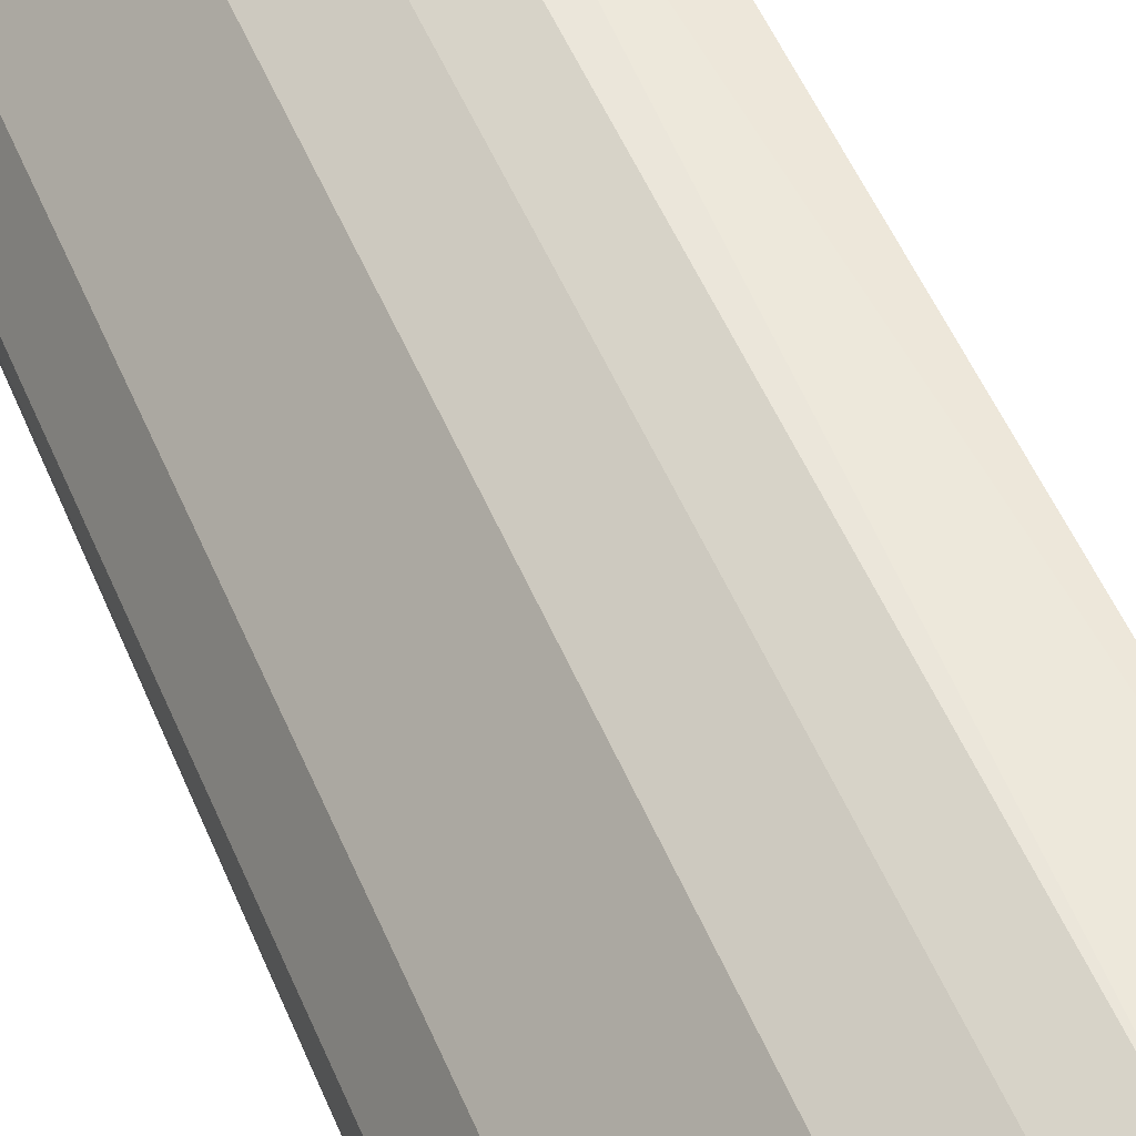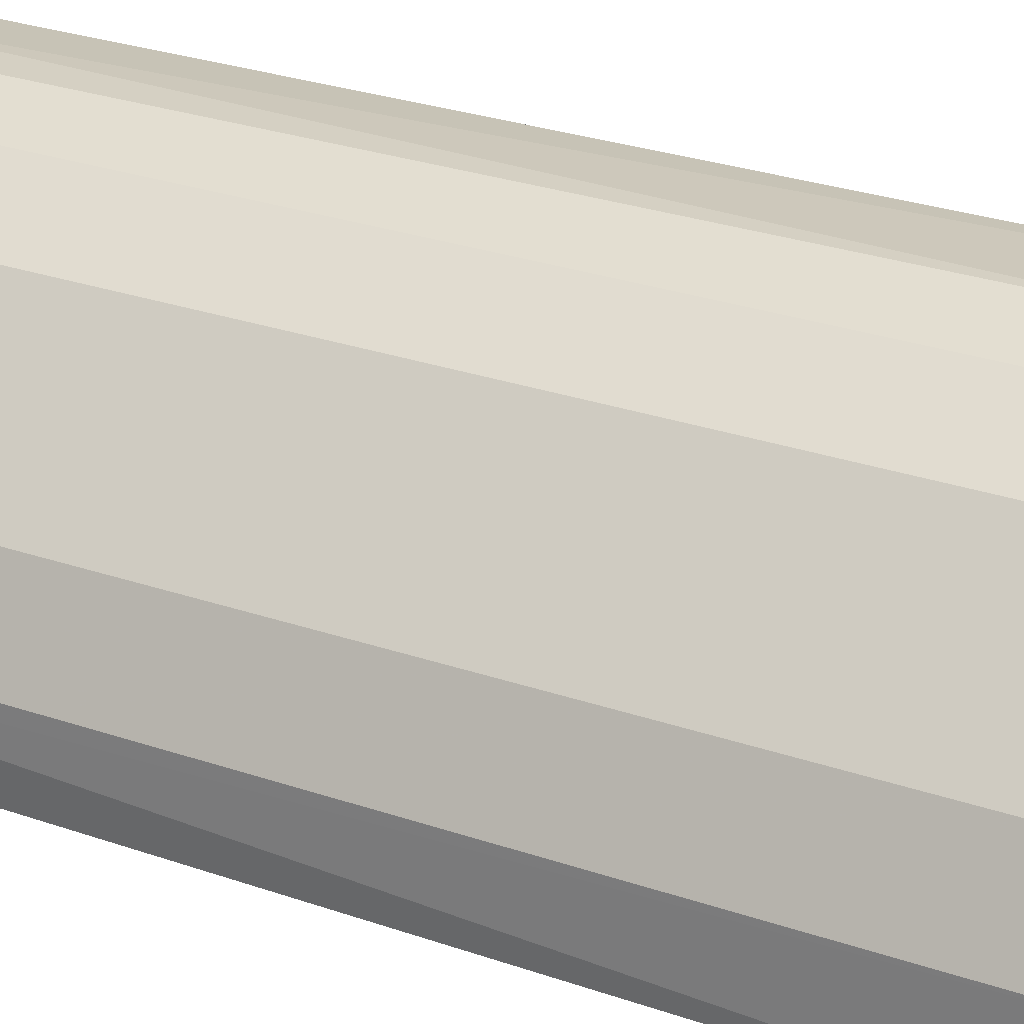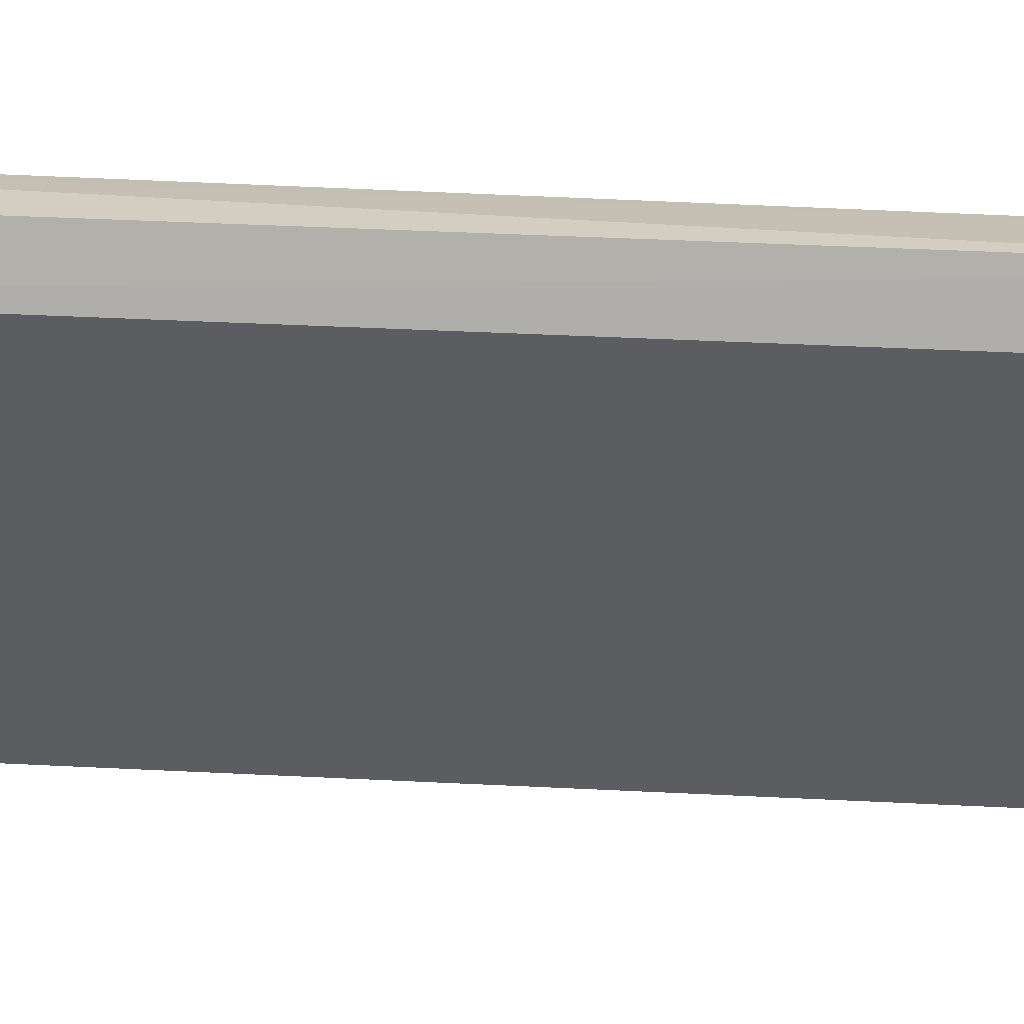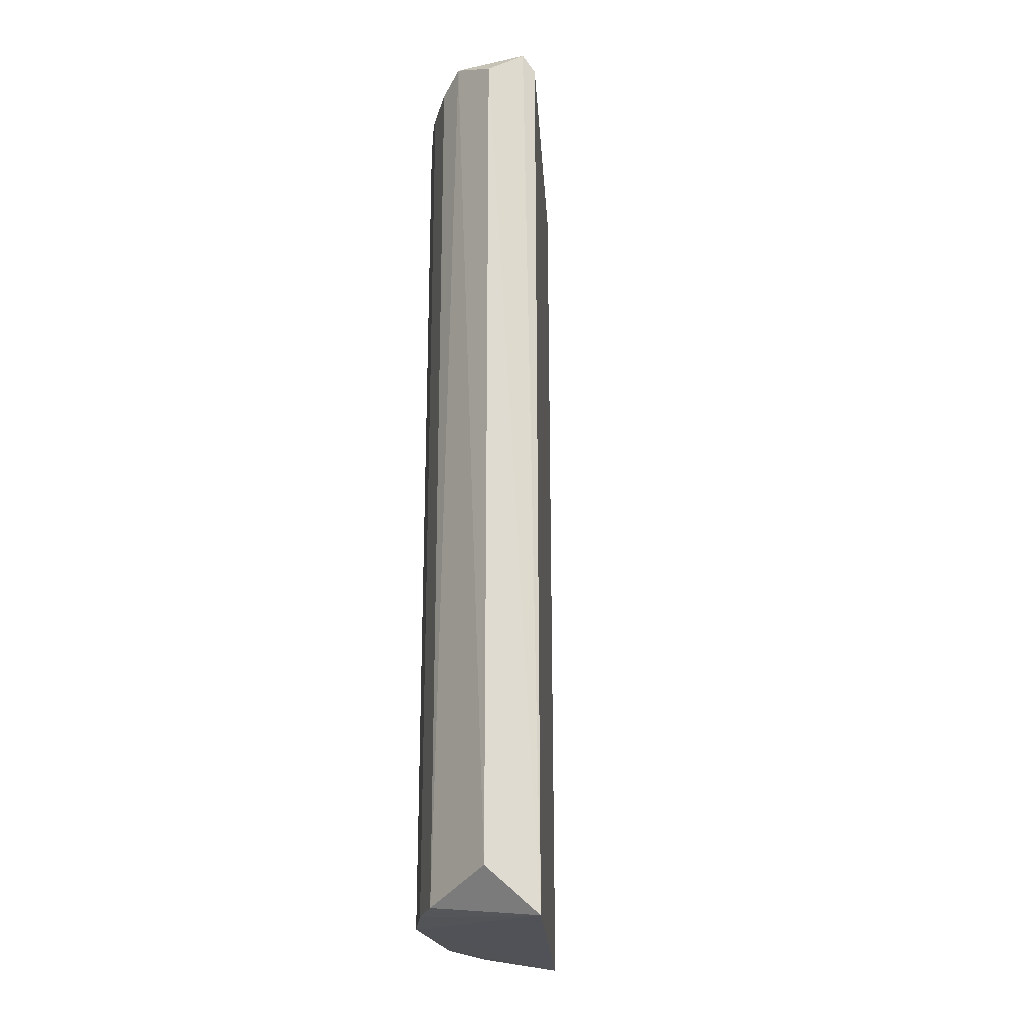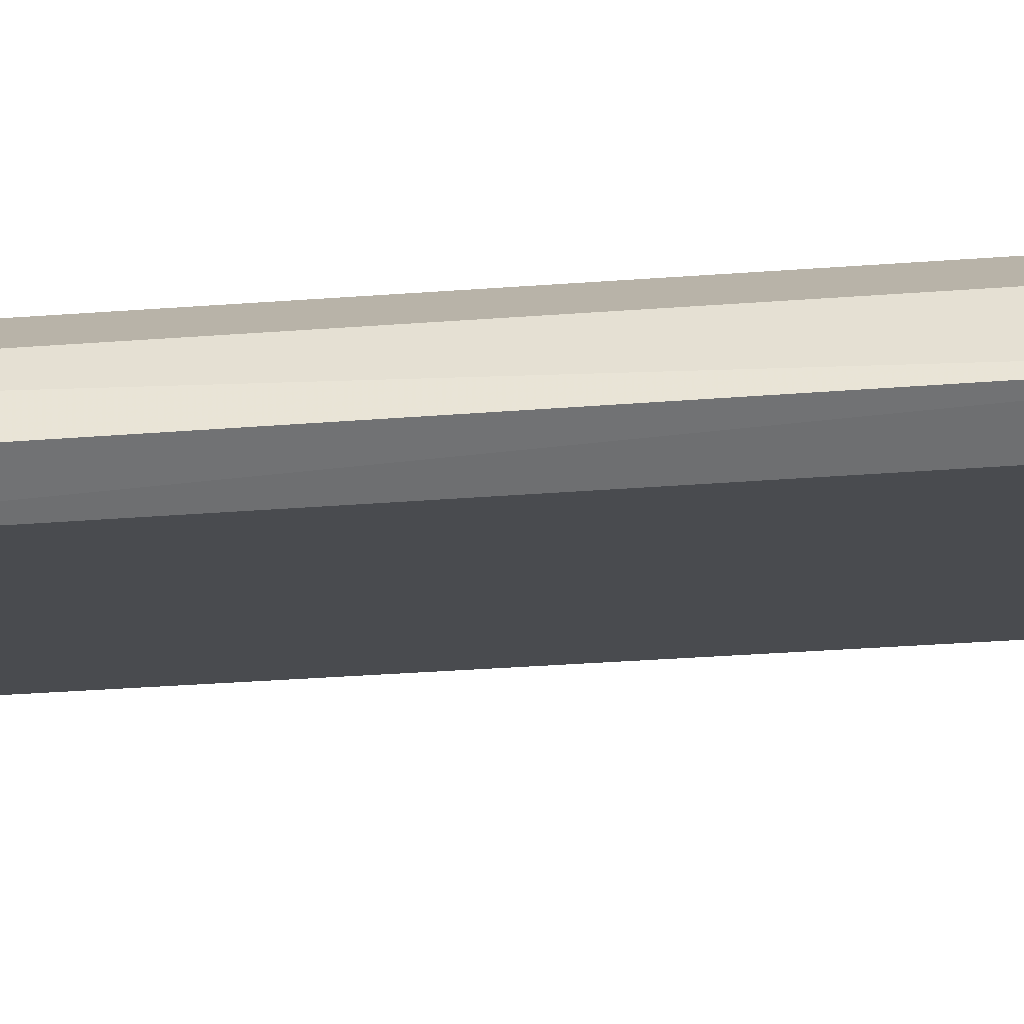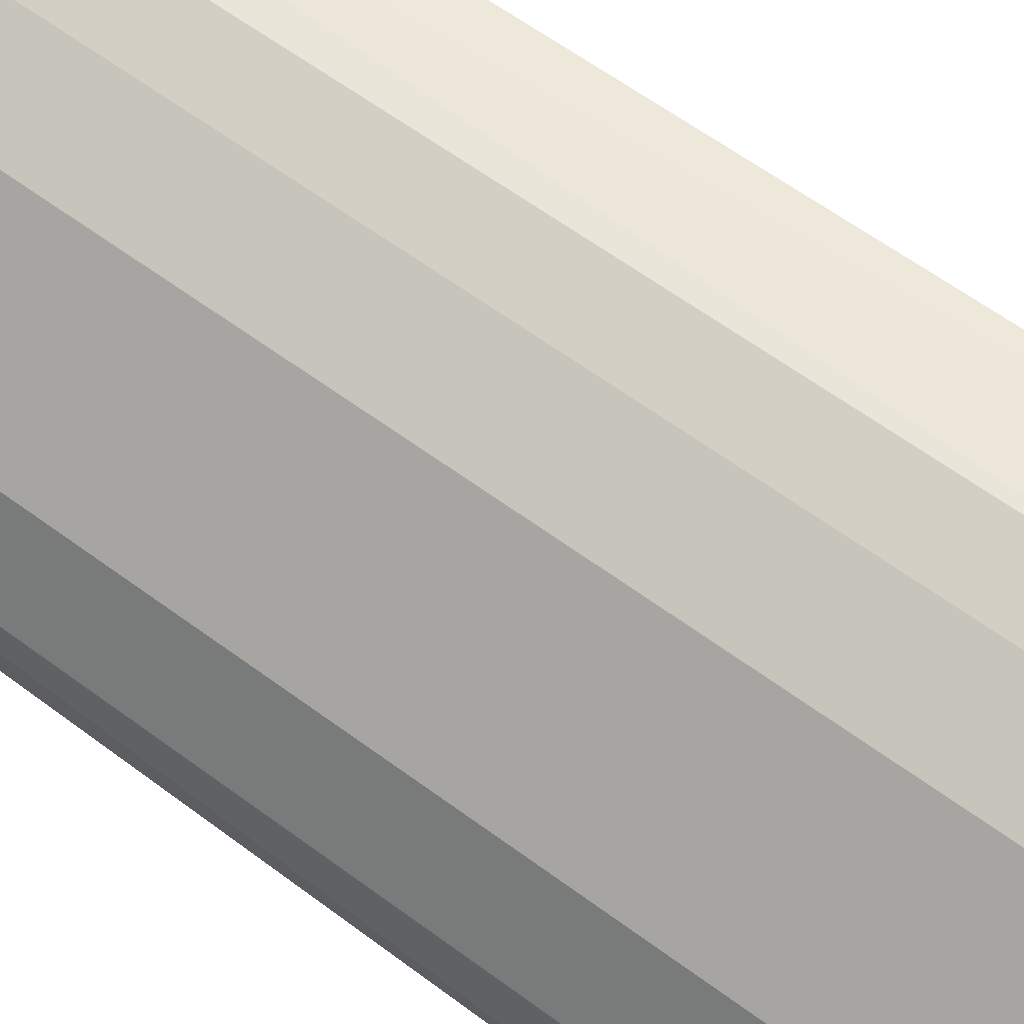
<metadata>
{"format":"obj","ext":"obj","renderer":"f3d","projection":"perspective","resolution":1024,"background":"white","views":[{"elev":54.9,"azim":-23.1,"up":"+Z"},{"elev":26.1,"azim":-60.8,"up":"+Z"},{"elev":-72.6,"azim":-92.4,"up":"+Z"},{"elev":-22.7,"azim":57.6,"up":"+Y"},{"elev":-49.7,"azim":-85.6,"up":"+Z"},{"elev":58.0,"azim":-52.0,"up":"+Z"}]}
</metadata>
<code>
v -0.1623 0.3374 0.2106
v -0.2991 -0.2945 0.04212
v -0.2698 -0.3036 0.03954
v -0.1412 -0.2952 0.2211
v -0.07796 0.3268 0.1789
v -0.2994 0.3268 0.08407
v -0.07415 -0.3061 0.1806
v -0.2677 0.3374 0.04191
v -0.2783 -0.2952 0.1263
v -0.215 0.3268 0.1895
v -0.08436 0.3191 0.216
v -0.215 -0.2952 0.1895
v -0.08436 -0.2769 0.216
v -0.2677 0.3374 0.1368
v -0.2958 0.3273 0.04478
v -0.2994 -0.2952 0.08407
v -0.1202 0.3374 0.2211
v -0.1729 0.3268 0.2106
v -0.07796 0.3374 0.1895
v -0.1729 -0.2952 0.2106
v -0.2783 0.3268 0.1263
v -0.1412 0.3268 0.2211
v -0.2994 0.3374 0.07353
v -0.1939 0.3374 0.2
f 18 22 24
f 5 7 8
f 3 2 8
f 7 3 8
f 3 7 12
f 9 3 12
f 10 9 12
f 4 7 13
f 7 11 13
f 1 8 14
f 8 2 15
f 2 3 16
f 3 9 16
f 9 6 16
f 8 1 17
f 4 13 17
f 13 11 17
f 10 12 18
f 7 5 19
f 5 8 19
f 11 7 19
f 8 17 19
f 17 11 19
f 7 4 20
f 12 7 20
f 4 18 20
f 18 12 20
f 6 9 21
f 9 10 21
f 10 14 21
f 17 1 22
f 4 17 22
f 18 4 22
f 14 8 23
f 15 2 23
f 8 15 23
f 2 16 23
f 16 6 23
f 6 21 23
f 21 14 23
f 1 14 24
f 14 10 24
f 10 18 24
f 22 1 24

</code>
